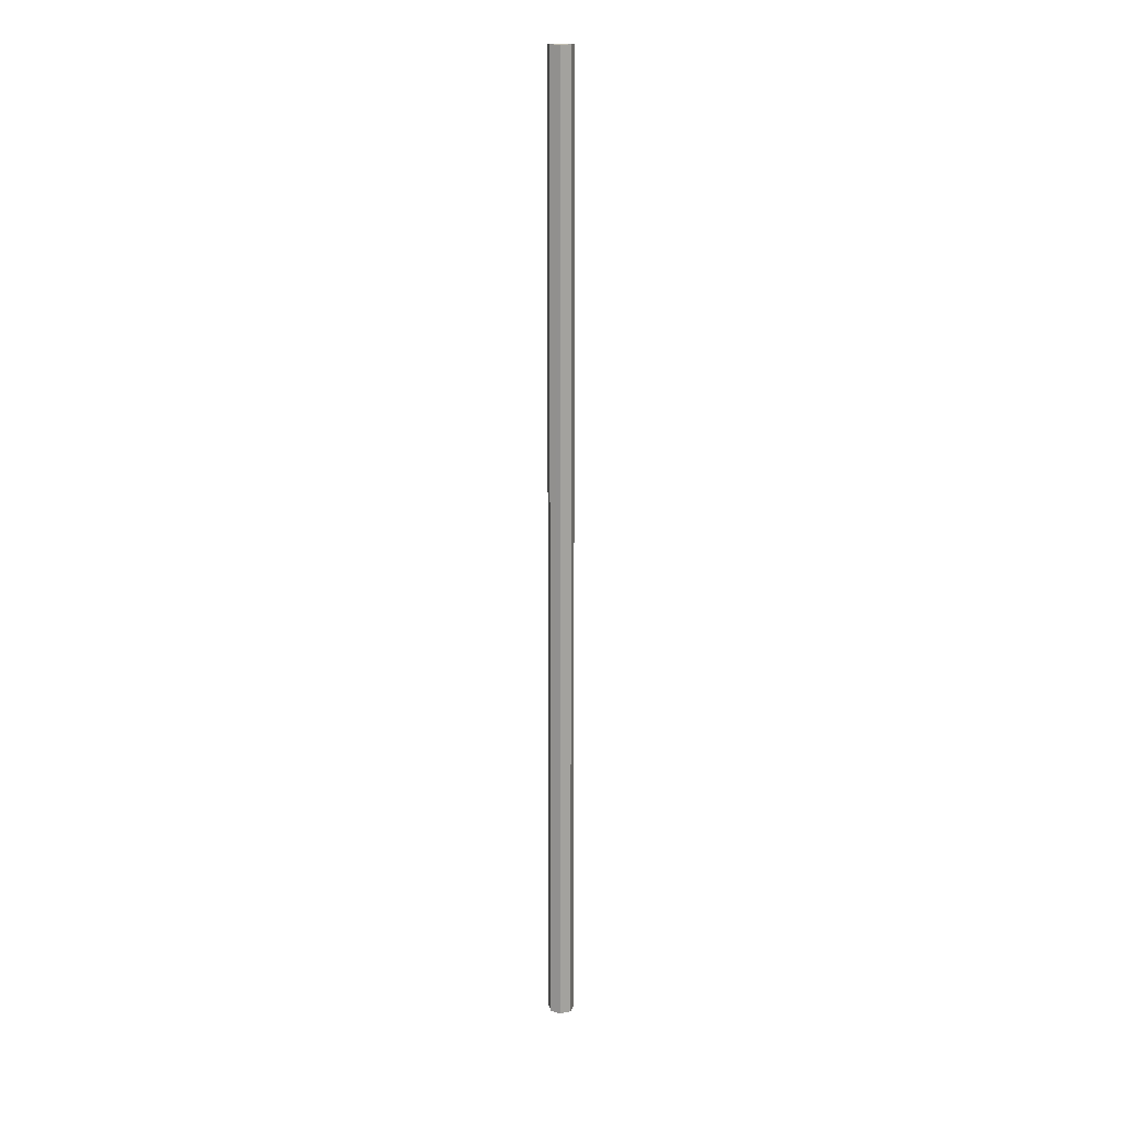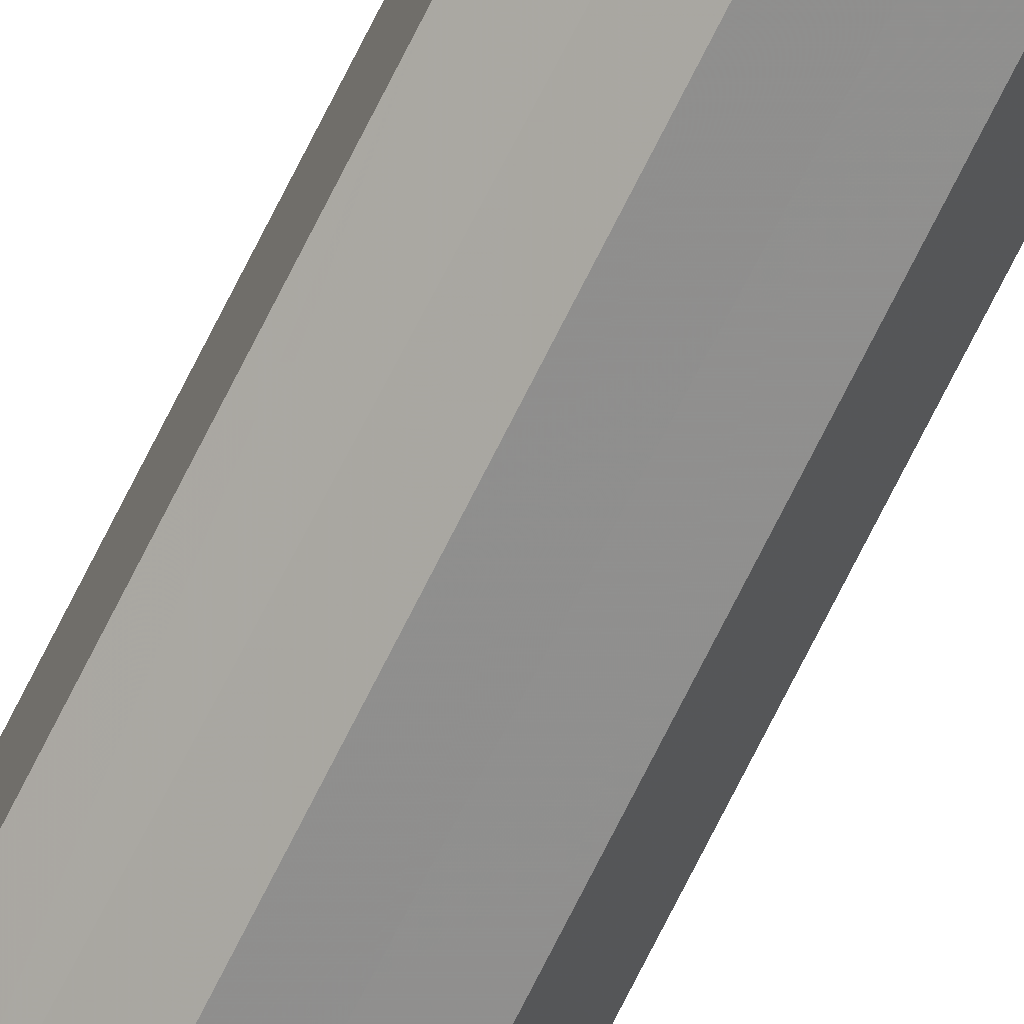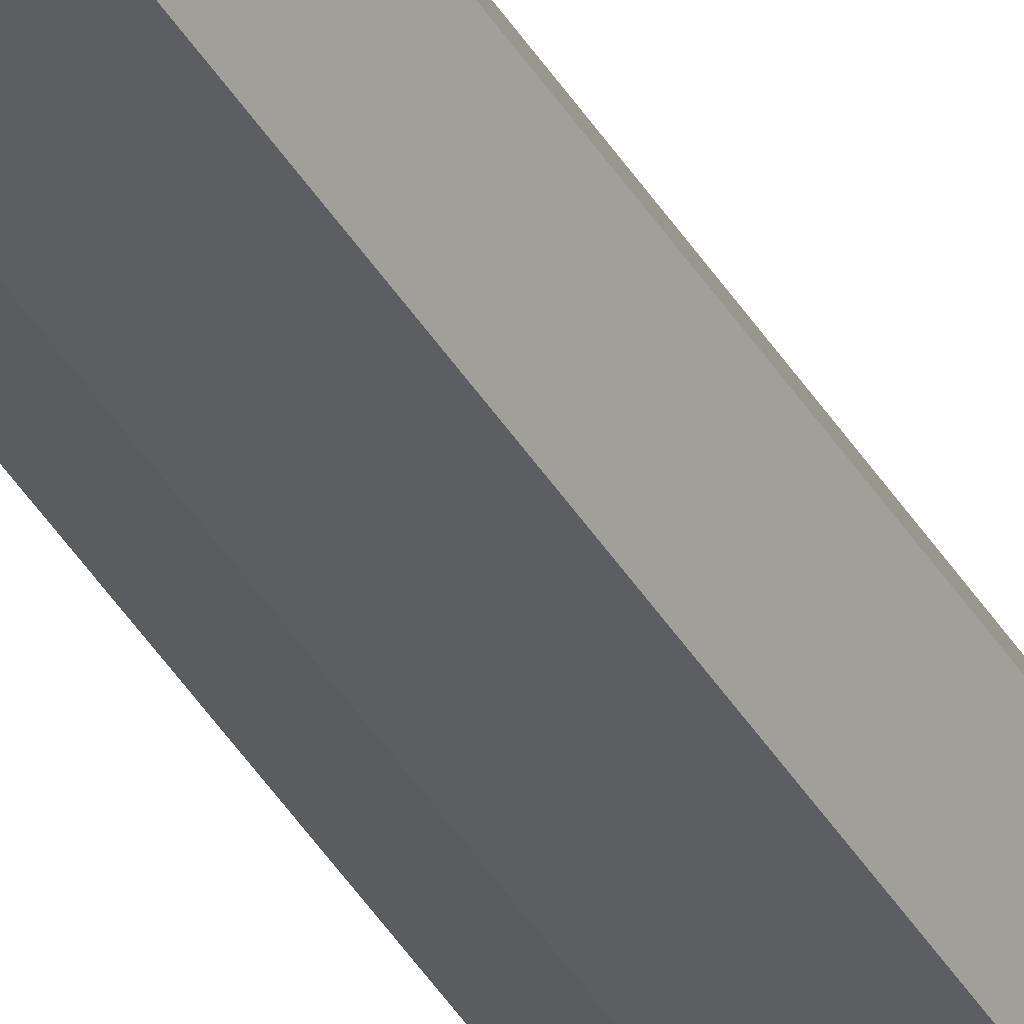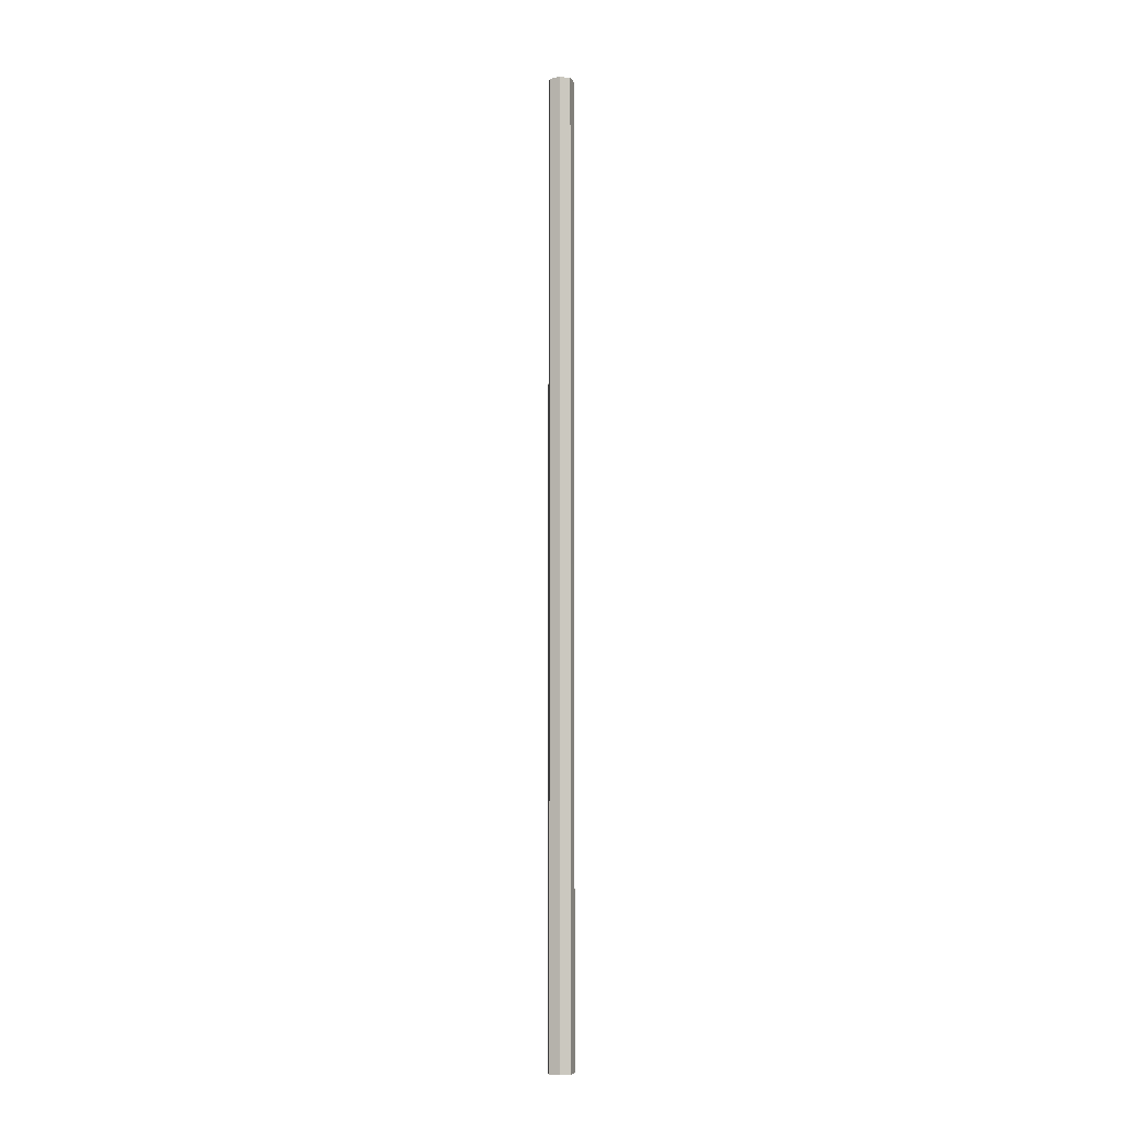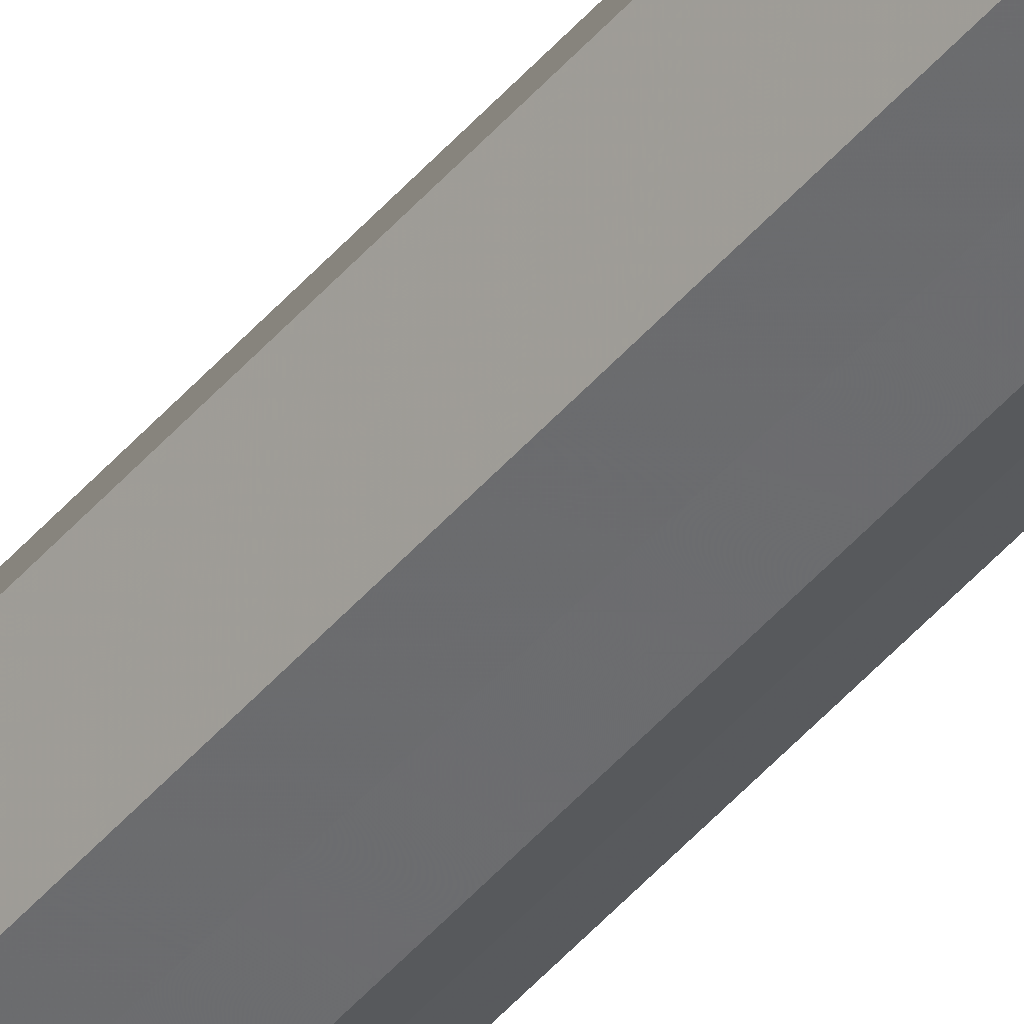
<metadata>
{"format":"obj","ext":"obj","renderer":"f3d","projection":"perspective","resolution":1024,"background":"white","views":[{"elev":16.7,"azim":40.8,"up":"+Y"},{"elev":-71.5,"azim":-26.4,"up":"+Z"},{"elev":-41.0,"azim":28.3,"up":"+Z"},{"elev":-7.3,"azim":95.1,"up":"+Y"},{"elev":-46.6,"azim":142.1,"up":"+Z"}]}
</metadata>
<code>
v 1.227 -0.3772 0.1961
v 1.223 0.3941 0.188
v 1.227 0.3941 0.1961
v 1.223 -0.3772 0.188
v 1.214 0.3941 0.1858
v 1.214 -0.3772 0.1858
v 1.207 0.3941 0.1916
v 1.207 -0.3772 0.1913
v 1.207 0.3941 0.2005
v 1.207 -0.3772 0.2005
v 1.214 0.3941 0.2061
v 1.214 -0.3772 0.2061
v 1.223 0.3941 0.2041
v 1.223 -0.3772 0.2041
f 1 2 3
f 1 4 2
f 4 5 2
f 4 6 5
f 6 7 5
f 6 8 7
f 8 9 7
f 8 10 9
f 10 11 9
f 10 12 11
f 12 13 11
f 12 14 13
f 14 3 13
f 14 1 3
f 1 14 12
f 12 10 8
f 1 12 8
f 1 8 6
f 1 6 4
f 2 5 7
f 7 9 11
f 2 7 11
f 2 11 13
f 2 13 3

</code>
